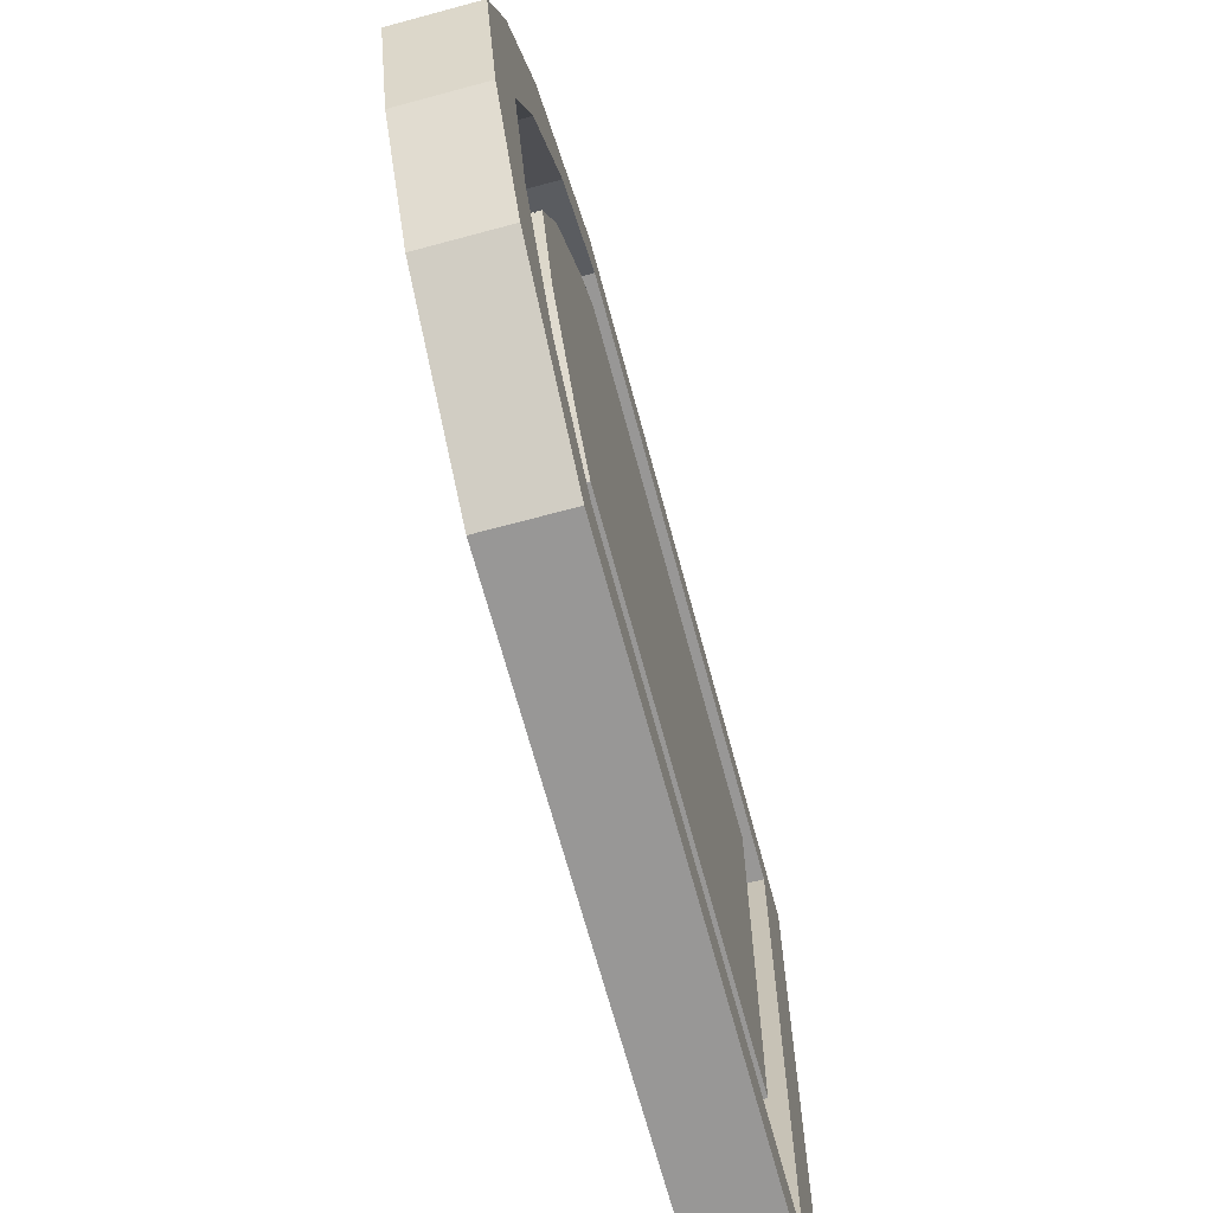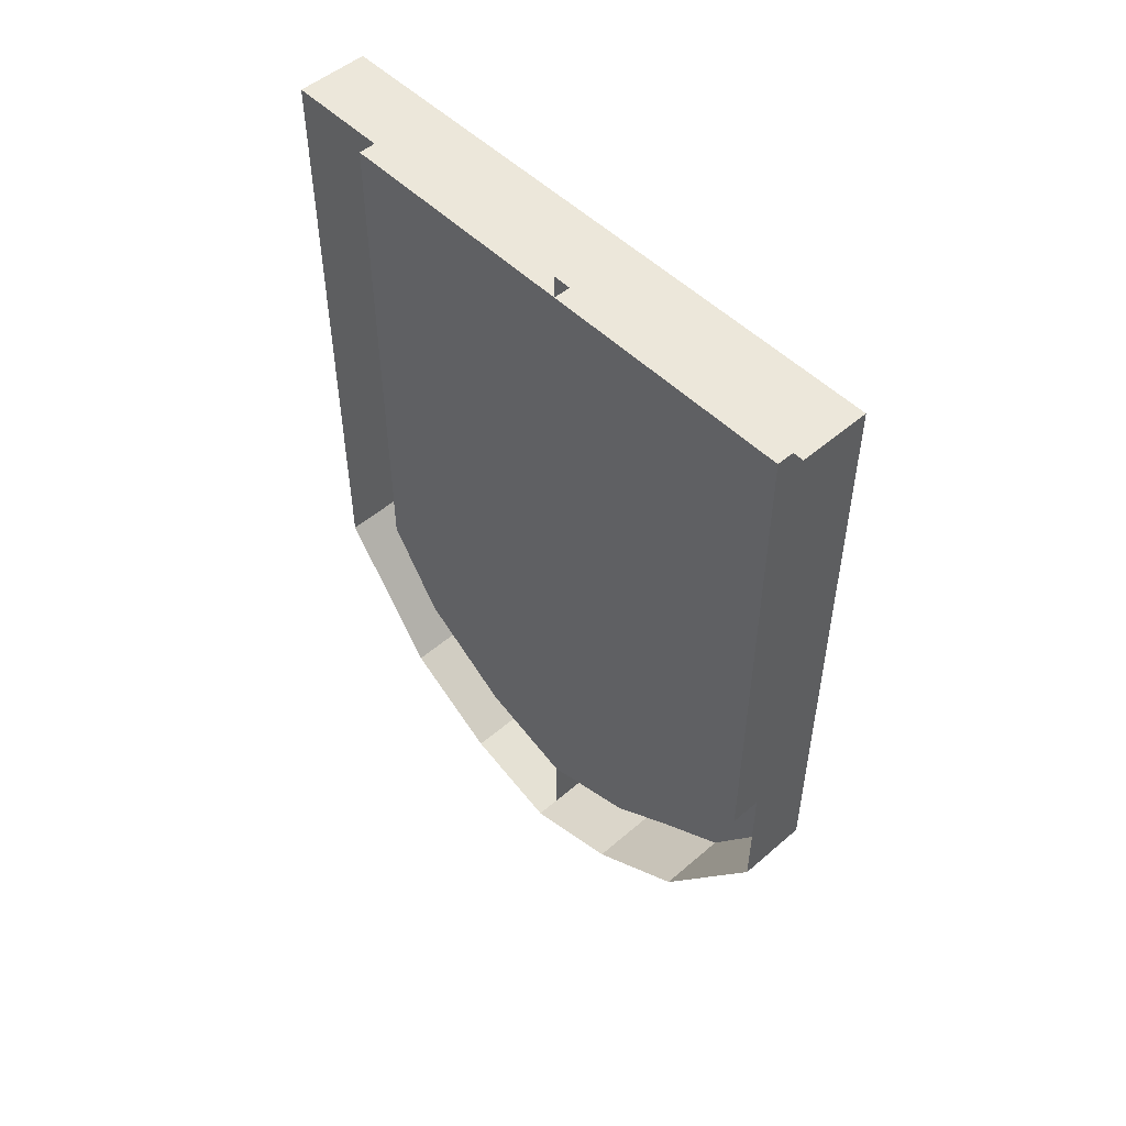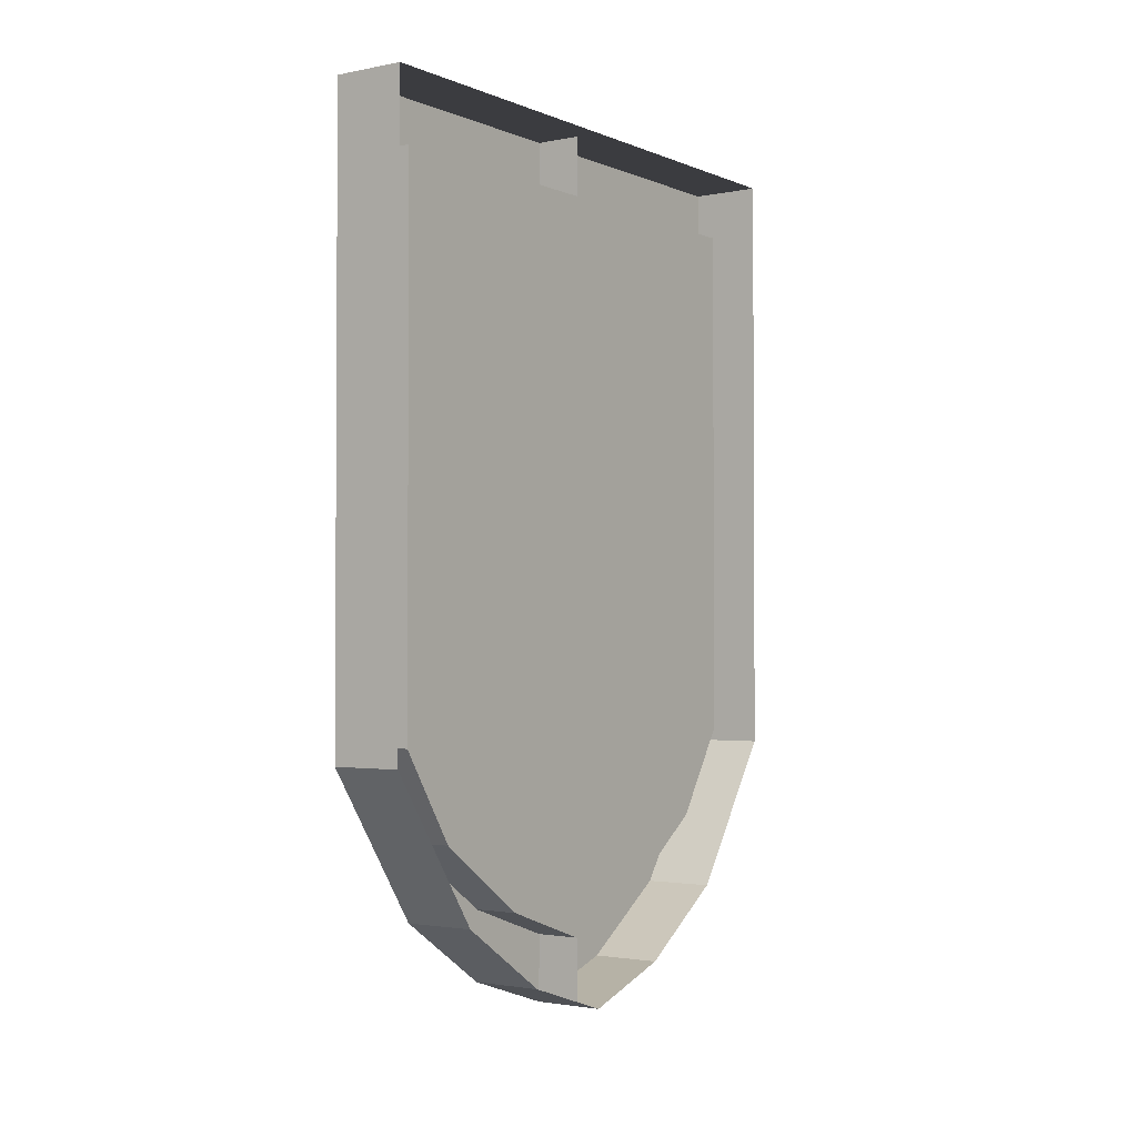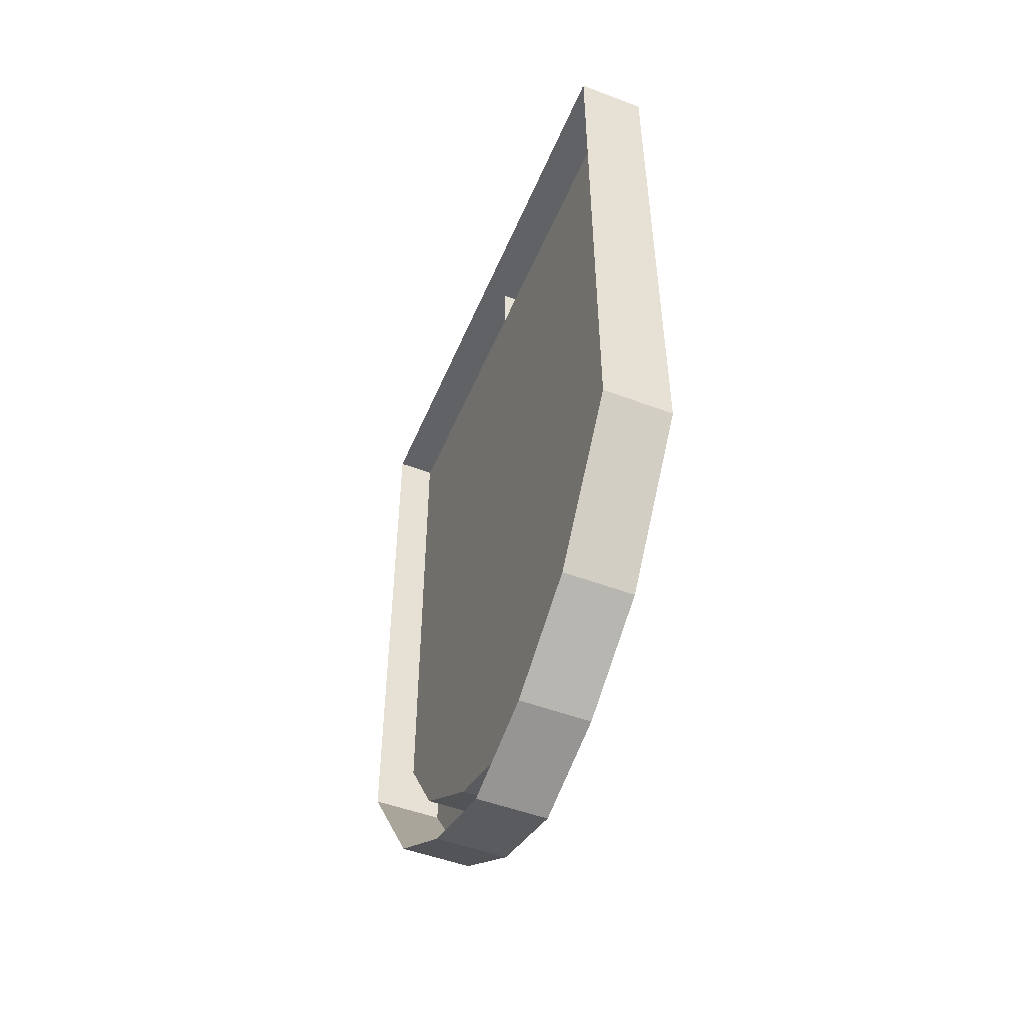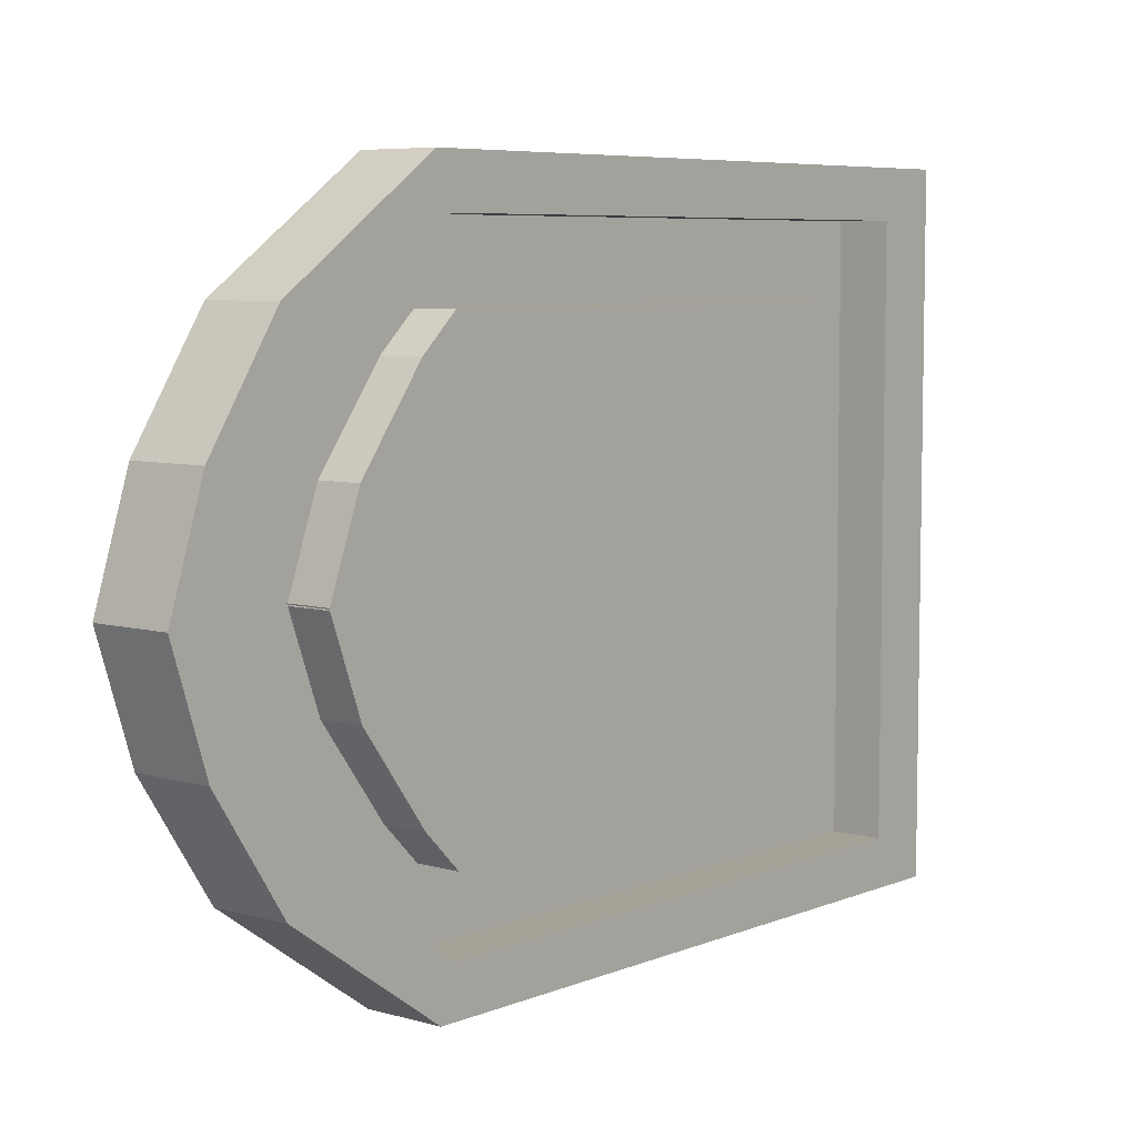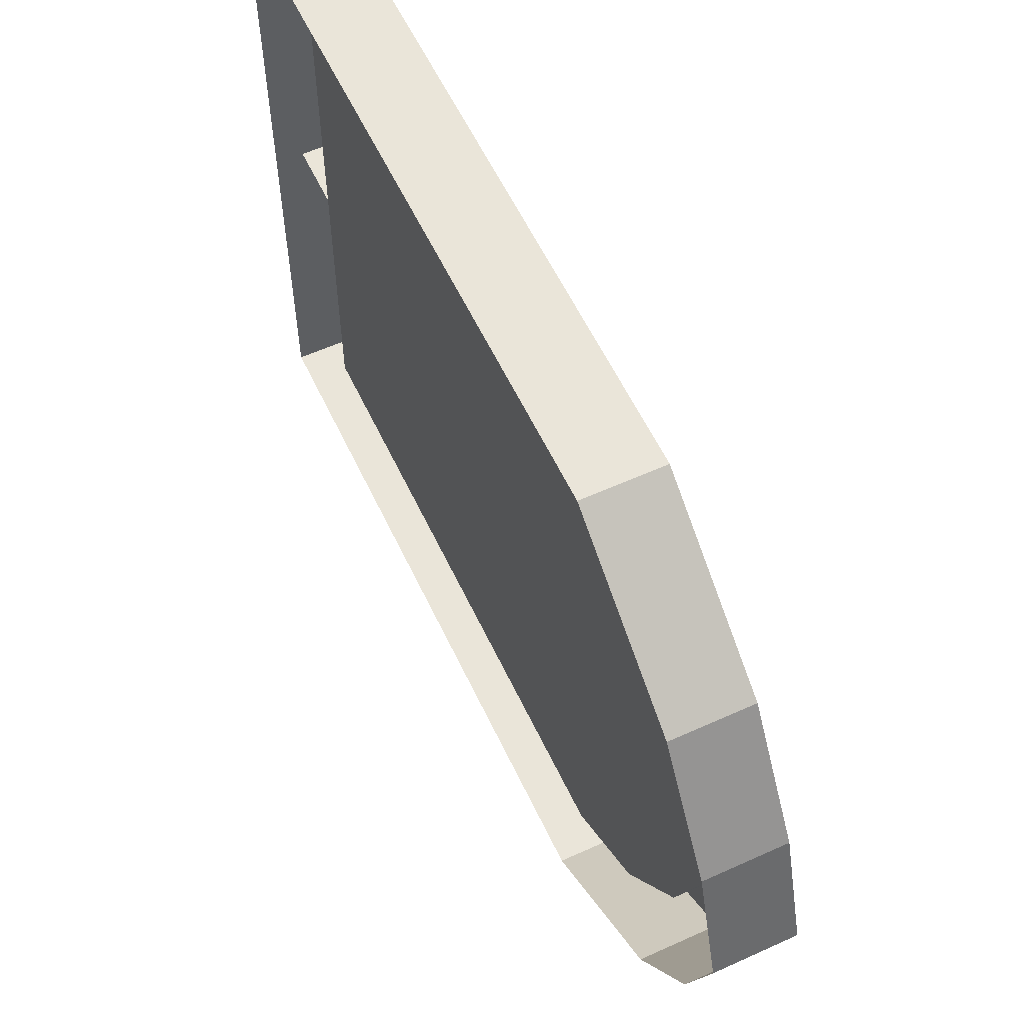
<metadata>
{"format":"obj","ext":"obj","renderer":"f3d","projection":"perspective","resolution":1024,"background":"white","views":[{"elev":-68.3,"azim":15.1,"up":"+Z"},{"elev":51.0,"azim":-43.1,"up":"+Y"},{"elev":-2.0,"azim":-145.0,"up":"+Y"},{"elev":-50.5,"azim":-22.5,"up":"+Y"},{"elev":6.5,"azim":40.0,"up":"+Z"},{"elev":58.3,"azim":-25.1,"up":"+Z"}]}
</metadata>
<code>
o Plane.012_Plane.007
v -2.011 2.137 -3.017
v -2.011 2.066 -3.017
v -2.011 2.087 -3.017
v -2.011 2.041 -2.993
v -2.011 2.049 -3.005
v -2.011 2.137 -2.993
v -2.011 2.137 -3.005
v -2.011 2.087 -2.993
v -2.011 2.087 -3.005
v -2.011 2.13 -3.017
v -2.011 2.13 -2.993
v -2.011 2.13 -3.005
v -2.011 2.076 -3.017
v -2.011 2.049 -2.993
v -2.011 2.058 -3.005
v -2.011 2.059 -3.012
v -2.011 2.137 -3.012
v -2.011 2.087 -3.012
v -2.011 2.13 -3.012
v -2.011 2.068 -3.012
v -2.014 2.137 -3.017
v -2.014 2.066 -3.017
v -2.014 2.087 -3.017
v -2.014 2.041 -2.993
v -2.014 2.049 -3.005
v -2.014 2.137 -2.993
v -2.014 2.137 -3.005
v -2.014 2.13 -3.017
v -2.014 2.076 -3.017
v -2.014 2.059 -3.012
v -2.014 2.137 -3.012
v -2.006 2.137 -3.017
v -2.006 2.066 -3.017
v -2.006 2.087 -3.017
v -2.006 2.041 -2.993
v -2.006 2.049 -3.005
v -2.006 2.137 -2.993
v -2.006 2.137 -3.005
v -2.006 2.13 -3.017
v -2.006 2.13 -2.993
v -2.006 2.13 -3.005
v -2.006 2.076 -3.017
v -2.006 2.049 -2.993
v -2.006 2.058 -3.005
v -2.006 2.059 -3.012
v -2.006 2.137 -3.012
v -2.006 2.087 -3.012
v -2.006 2.13 -3.012
v -2.006 2.068 -3.012
v -2.011 2.122 -2.982
v -2.011 2.122 -2.991
v -2.011 2.122 -3.001
v -2.011 2.054 -2.982
v -2.011 2.058 -2.991
v -2.011 2.065 -3.001
v -2.011 2.086 -3.005
v -2.011 2.122 -3.005
v -2.011 2.069 -3.005
v -2.006 2.122 -2.982
v -2.006 2.122 -2.991
v -2.006 2.122 -3.001
v -2.006 2.054 -2.982
v -2.006 2.058 -2.991
v -2.006 2.065 -3.001
v -2.006 2.086 -3.005
v -2.006 2.122 -3.005
v -2.006 2.069 -3.005
v -2.011 2.137 -2.946
v -2.011 2.066 -2.946
v -2.011 2.137 -2.982
v -2.011 2.038 -2.982
v -2.011 2.087 -2.946
v -2.011 2.087 -2.982
v -2.011 2.041 -2.97
v -2.011 2.049 -2.958
v -2.011 2.137 -2.97
v -2.011 2.137 -2.958
v -2.011 2.087 -2.97
v -2.011 2.087 -2.958
v -2.011 2.13 -2.946
v -2.011 2.13 -2.982
v -2.011 2.13 -2.97
v -2.011 2.13 -2.958
v -2.011 2.076 -2.946
v -2.011 2.045 -2.982
v -2.011 2.049 -2.97
v -2.011 2.058 -2.958
v -2.011 2.059 -2.951
v -2.011 2.137 -2.951
v -2.011 2.087 -2.951
v -2.011 2.13 -2.951
v -2.011 2.068 -2.951
v -2.014 2.137 -2.946
v -2.014 2.066 -2.946
v -2.014 2.137 -2.982
v -2.014 2.038 -2.982
v -2.014 2.087 -2.946
v -2.014 2.041 -2.97
v -2.014 2.049 -2.958
v -2.014 2.137 -2.97
v -2.014 2.137 -2.958
v -2.014 2.13 -2.946
v -2.014 2.076 -2.946
v -2.014 2.059 -2.951
v -2.014 2.137 -2.951
v -2.006 2.137 -2.946
v -2.006 2.066 -2.946
v -2.006 2.137 -2.982
v -2.006 2.038 -2.982
v -2.006 2.087 -2.946
v -2.006 2.041 -2.97
v -2.006 2.049 -2.958
v -2.006 2.137 -2.97
v -2.006 2.137 -2.958
v -2.006 2.13 -2.946
v -2.006 2.13 -2.982
v -2.006 2.13 -2.97
v -2.006 2.13 -2.958
v -2.006 2.076 -2.946
v -2.006 2.045 -2.982
v -2.006 2.049 -2.97
v -2.006 2.058 -2.958
v -2.006 2.059 -2.951
v -2.006 2.137 -2.951
v -2.006 2.087 -2.951
v -2.006 2.13 -2.951
v -2.006 2.068 -2.951
v -2.011 2.122 -2.982
v -2.011 2.122 -2.972
v -2.011 2.122 -2.963
v -2.011 2.054 -2.982
v -2.011 2.058 -2.972
v -2.011 2.065 -2.963
v -2.011 2.086 -2.959
v -2.011 2.122 -2.959
v -2.011 2.069 -2.959
v -2.006 2.122 -2.982
v -2.006 2.122 -2.972
v -2.006 2.122 -2.963
v -2.006 2.054 -2.982
v -2.006 2.058 -2.972
v -2.006 2.065 -2.963
v -2.006 2.086 -2.959
v -2.006 2.122 -2.959
v -2.006 2.069 -2.959
f 2 45 16
f 13 34 42
f 17 32 1
f 15 49 20
f 73 11 81
f 8 12 11
f 2 42 33
f 18 48 19
f 3 39 34
f 20 47 18
f 73 14 8
f 8 15 9
f 14 44 15
f 9 19 12
f 5 35 4
f 9 20 18
f 17 27 7
f 5 30 16
f 3 29 23
f 10 23 28
f 7 26 6
f 6 95 70
f 4 25 5
f 71 24 4
f 13 22 29
f 1 31 17
f 1 28 21
f 16 22 2
f 49 33 42
f 47 39 48
f 120 35 43
f 43 36 44
f 48 32 46
f 116 37 108
f 40 38 37
f 47 42 34
f 44 45 49
f 41 46 38
f 11 116 81
f 16 36 5
f 70 37 6
f 4 109 71
f 85 43 14
f 19 41 12
f 10 32 39
f 12 40 11
f 7 46 17
f 6 38 7
f 67 55 58
f 66 56 57
f 65 58 56
f 64 54 55
f 59 51 50
f 63 53 54
f 61 57 52
f 60 52 51
f 59 63 60
f 60 64 61
f 61 67 66
f 123 69 88
f 84 110 72
f 106 89 68
f 127 87 92
f 82 73 81
f 83 78 82
f 69 119 84
f 126 90 91
f 72 115 80
f 125 92 90
f 73 86 85
f 78 87 86
f 122 86 87
f 91 79 83
f 111 75 74
f 79 92 87
f 101 89 77
f 104 75 88
f 72 103 84
f 80 97 72
f 100 77 76
f 95 76 70
f 99 74 75
f 98 71 74
f 84 94 69
f 105 68 89
f 68 102 80
f 94 88 69
f 127 107 123
f 115 125 126
f 120 111 109
f 121 112 111
f 106 126 124
f 113 116 108
f 114 117 113
f 125 119 127
f 122 123 112
f 124 118 114
f 116 82 81
f 112 88 75
f 113 70 76
f 109 74 71
f 121 85 86
f 120 71 85
f 108 81 70
f 118 91 83
f 80 106 68
f 117 83 82
f 124 77 89
f 114 76 77
f 133 145 136
f 134 144 135
f 136 143 134
f 132 142 133
f 129 137 128
f 131 141 132
f 135 139 130
f 130 138 129
f 141 137 138
f 142 138 139
f 139 145 142
f 2 33 45
f 13 3 34
f 17 46 32
f 15 44 49
f 73 8 11
f 8 9 12
f 2 13 42
f 18 47 48
f 3 10 39
f 20 49 47
f 73 85 14
f 8 14 15
f 14 43 44
f 9 18 19
f 5 36 35
f 9 15 20
f 17 31 27
f 5 25 30
f 3 13 29
f 10 3 23
f 7 27 26
f 6 26 95
f 4 24 25
f 71 96 24
f 13 2 22
f 1 21 31
f 1 10 28
f 16 30 22
f 49 45 33
f 47 34 39
f 120 109 35
f 43 35 36
f 48 39 32
f 116 40 37
f 40 41 38
f 47 49 42
f 44 36 45
f 41 48 46
f 11 40 116
f 16 45 36
f 70 108 37
f 4 35 109
f 85 120 43
f 19 48 41
f 10 1 32
f 12 41 40
f 7 38 46
f 6 37 38
f 67 64 55
f 66 65 56
f 65 67 58
f 64 63 54
f 59 60 51
f 63 62 53
f 61 66 57
f 60 61 52
f 59 62 63
f 60 63 64
f 61 64 67
f 123 107 69
f 84 119 110
f 106 124 89
f 127 122 87
f 82 78 73
f 83 79 78
f 69 107 119
f 126 125 90
f 72 110 115
f 125 127 92
f 73 78 86
f 78 79 87
f 122 121 86
f 91 90 79
f 111 112 75
f 79 90 92
f 101 105 89
f 104 99 75
f 72 97 103
f 80 102 97
f 100 101 77
f 95 100 76
f 99 98 74
f 98 96 71
f 84 103 94
f 105 93 68
f 68 93 102
f 94 104 88
f 127 119 107
f 115 110 125
f 120 121 111
f 121 122 112
f 106 115 126
f 113 117 116
f 114 118 117
f 125 110 119
f 122 127 123
f 124 126 118
f 116 117 82
f 112 123 88
f 113 108 70
f 109 111 74
f 121 120 85
f 120 109 71
f 108 116 81
f 118 126 91
f 80 115 106
f 117 118 83
f 124 114 77
f 114 113 76
f 133 142 145
f 134 143 144
f 136 145 143
f 132 141 142
f 129 138 137
f 131 140 141
f 135 144 139
f 130 139 138
f 141 140 137
f 142 141 138
f 139 144 145

</code>
